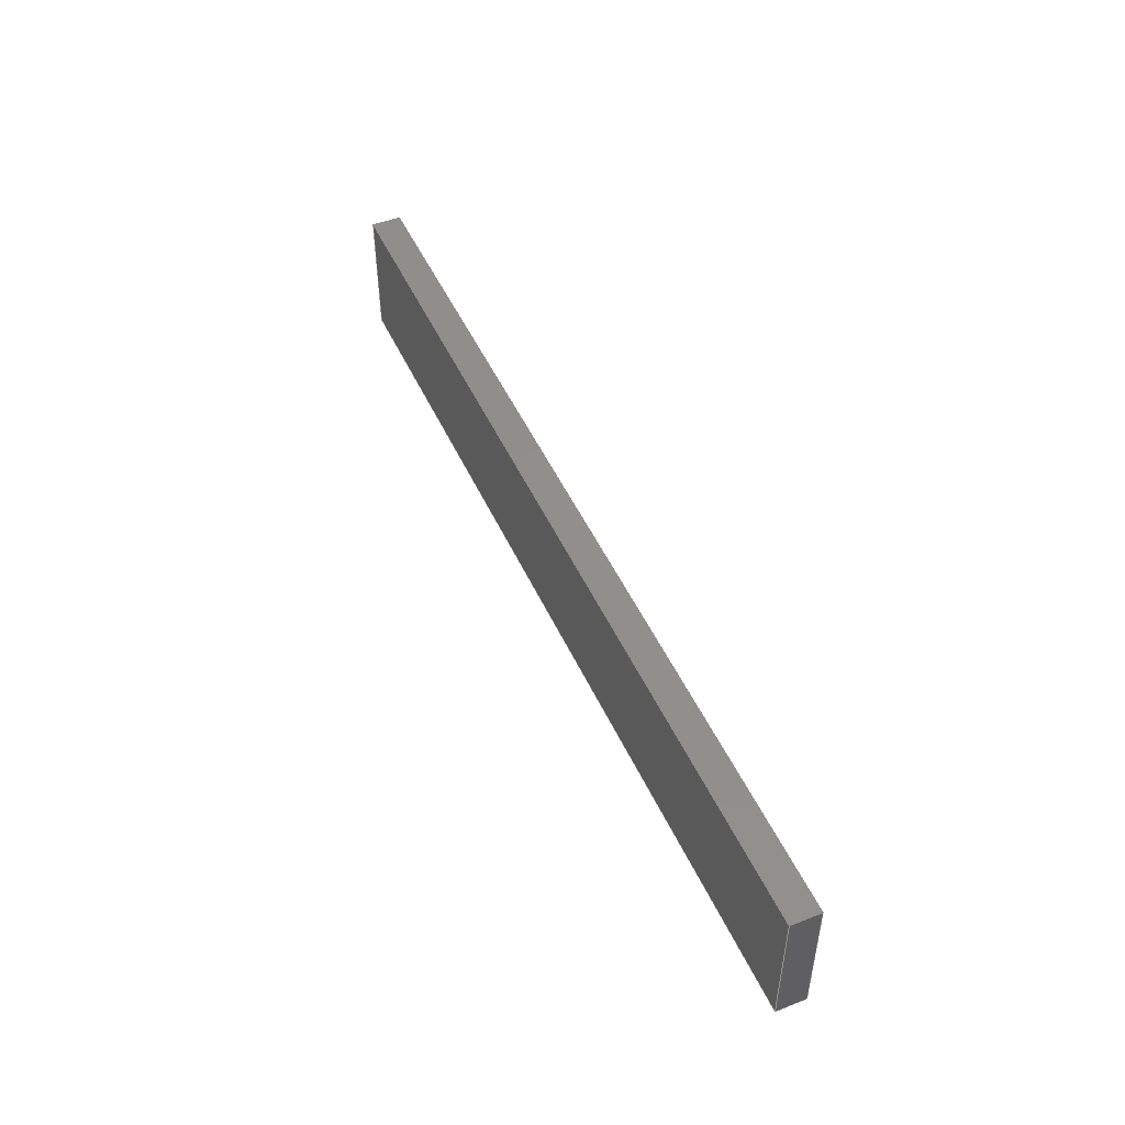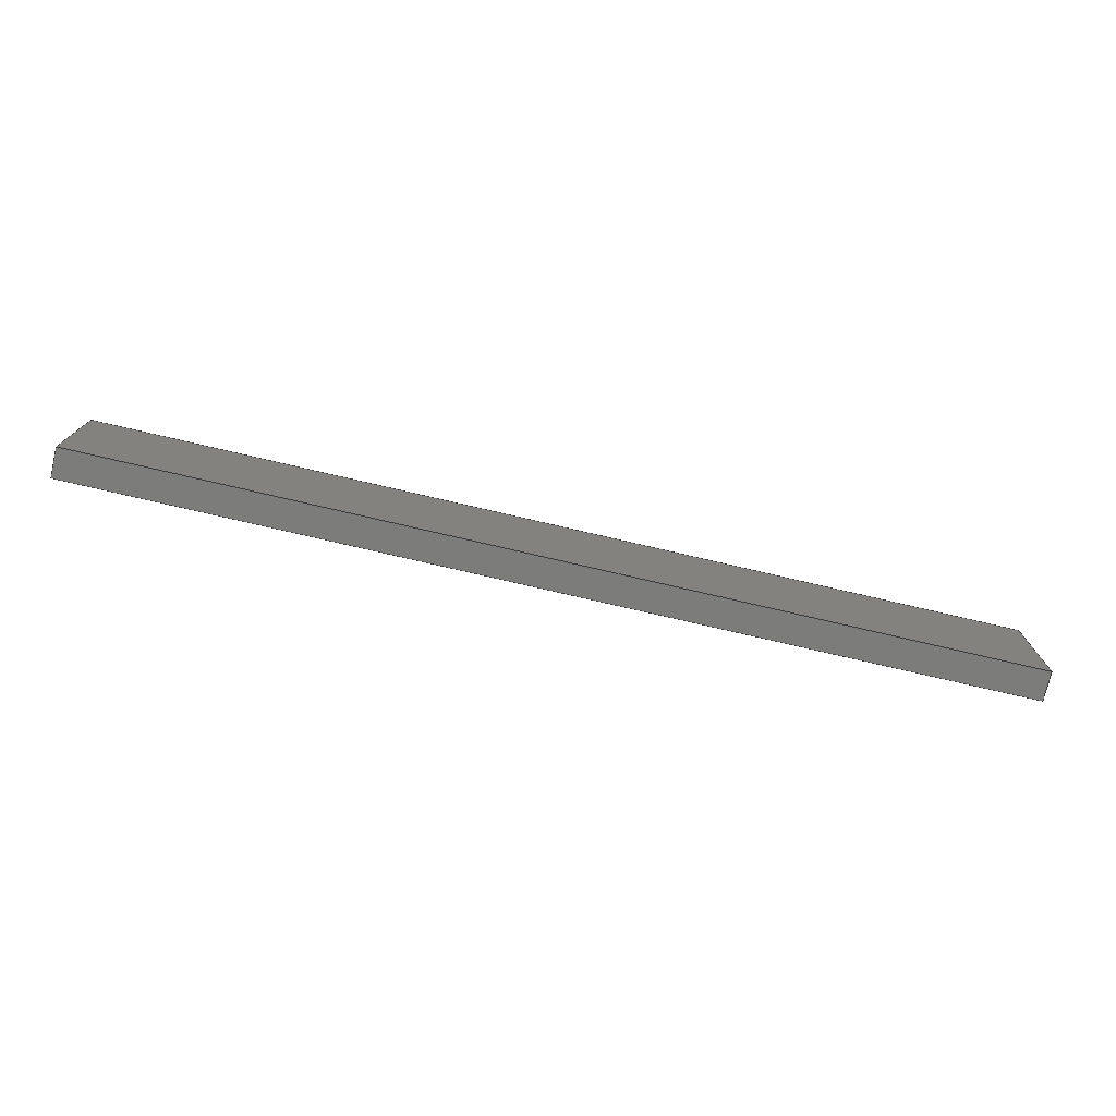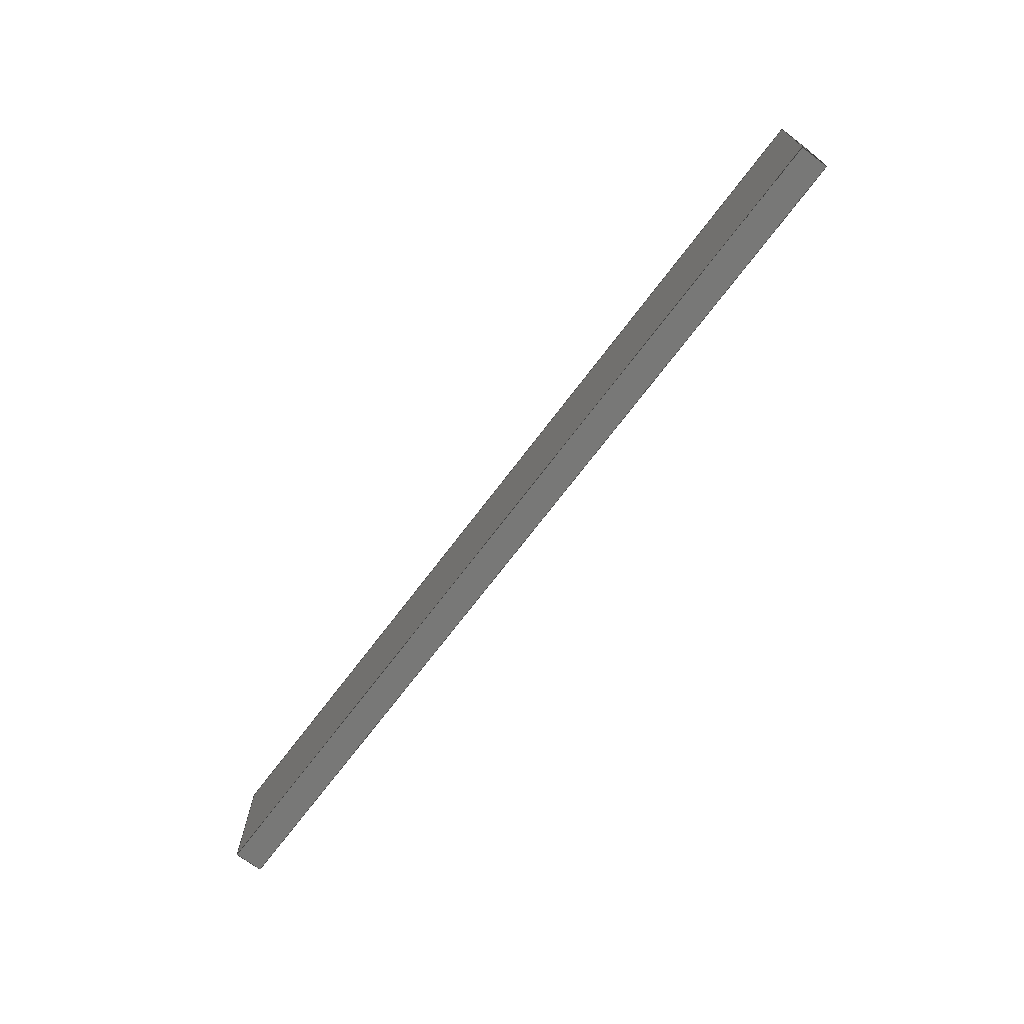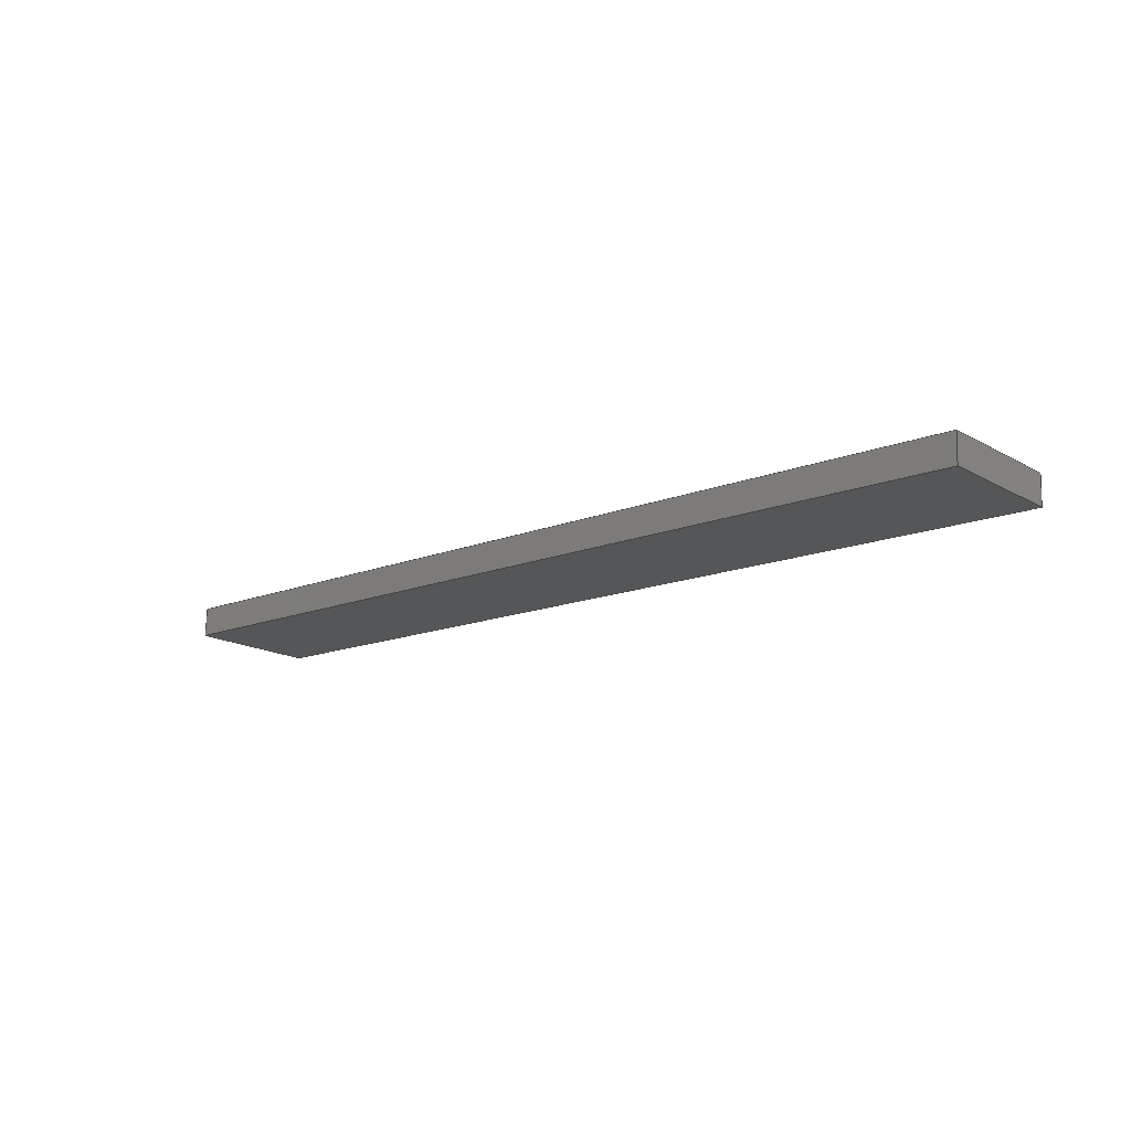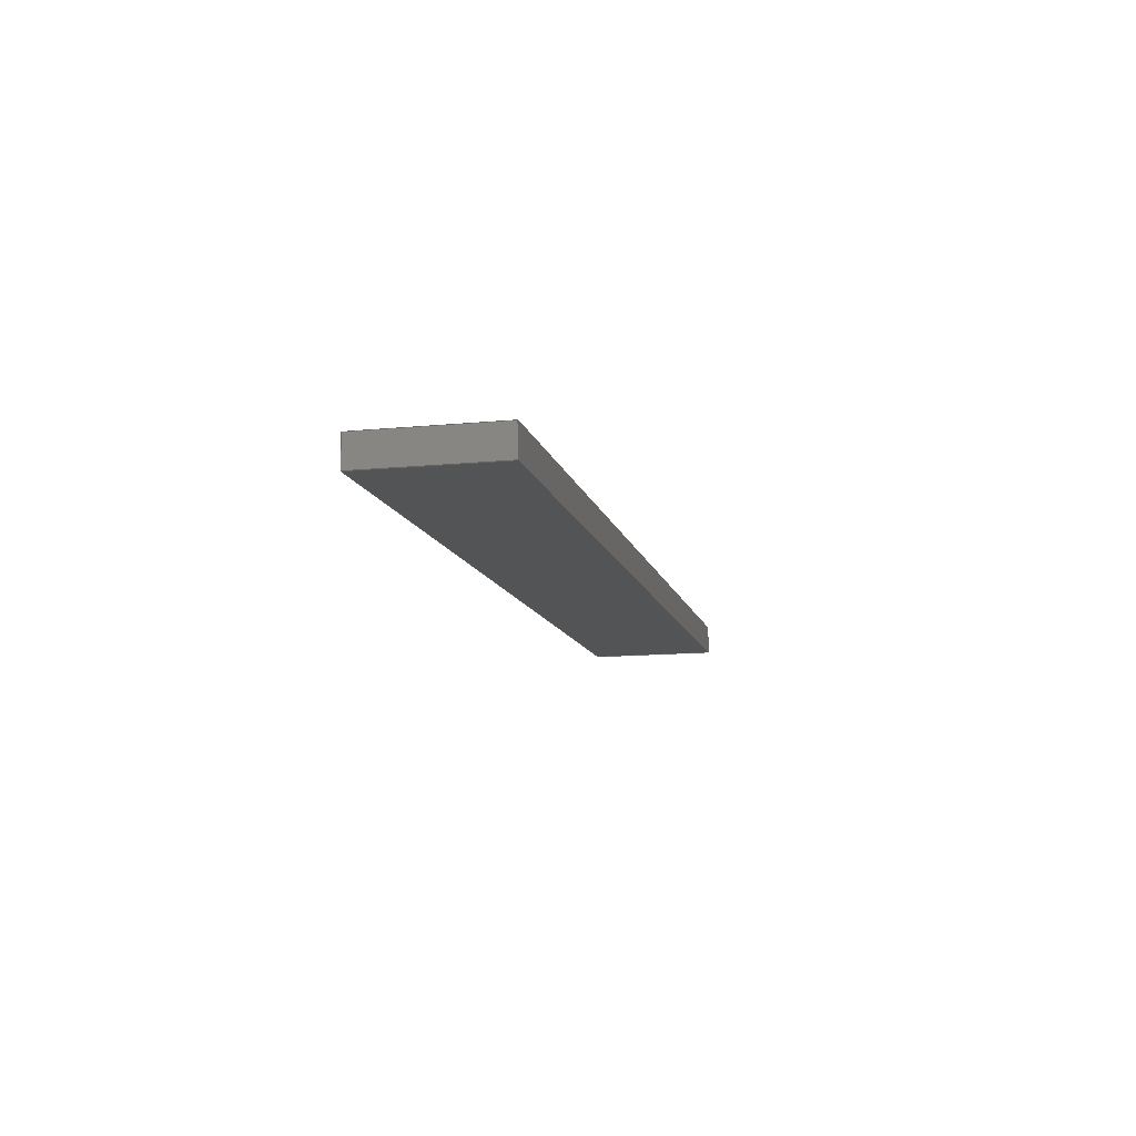
<metadata>
{"format":"step","ext":"stp","renderer":"f3d","projection":"perspective","resolution":1024,"background":"white","views":[{"elev":48.1,"azim":68.3,"up":"+Z"},{"elev":-75.5,"azim":168.8,"up":"+Z"},{"elev":-70.8,"azim":-125.1,"up":"+Z"},{"elev":-17.1,"azim":-138.1,"up":"+Y"},{"elev":-13.1,"azim":-77.6,"up":"+Y"}]}
</metadata>
<code>
ISO-10303-21;
DATA;
#1=PRODUCT('A16_Skin_Mid_Bottom_Balsa_2mm','','',(#2)) ;
#2=PRODUCT_CONTEXT(' ',#3,'mechanical') ;
#3=APPLICATION_CONTEXT('managed model based 3d engineering') ;
#4=PRODUCT_DEFINITION('',' ',#196,#5) ;
#5=PRODUCT_DEFINITION_CONTEXT('part definition',#3,' ') ;
#6=PRODUCT_DEFINITION_SHAPE(' ',' ',#4) ;
#7=MECHANICAL_DESIGN_GEOMETRIC_PRESENTATION_REPRESENTATION(' ',(#69),#203) ;
#8=PRODUCT_CATEGORY('part','specification') ;
#9=SHAPE_REPRESENTATION(' ',(#105),#203) ;
#10=CARTESIAN_POINT(' ',(0,0,0)) ;
#11=CARTESIAN_POINT('Axis2P3D Location',(496,-1.188,0)) ;
#12=CARTESIAN_POINT('Line Origine',(496,-1.188,4.5)) ;
#13=CARTESIAN_POINT('Vertex',(496,-1.188,0)) ;
#14=CARTESIAN_POINT('Vertex',(496,-1.188,9)) ;
#15=CARTESIAN_POINT('Line Origine',(495.9,-0.1884,0)) ;
#16=CARTESIAN_POINT('Vertex',(495.9,0.811,0)) ;
#17=CARTESIAN_POINT('Line Origine',(495.9,0.811,4.5)) ;
#18=CARTESIAN_POINT('Vertex',(495.9,0.811,9)) ;
#19=CARTESIAN_POINT('Line Origine',(495.9,-0.1884,9)) ;
#20=CARTESIAN_POINT('Control Point',(495.9,0.811,0)) ;
#21=CARTESIAN_POINT('Control Point',(483.2,0.3804,0)) ;
#22=CARTESIAN_POINT('Control Point',(470.5,-0.05011,0)) ;
#23=CARTESIAN_POINT('Control Point',(457.8,-0.4803,0)) ;
#24=CARTESIAN_POINT('Control Point',(445.1,-0.9098,0)) ;
#25=CARTESIAN_POINT('Control Point',(432.5,-1.338,0)) ;
#26=CARTESIAN_POINT('Control Point',(495.9,0.811,0)) ;
#27=CARTESIAN_POINT('Control Point',(483.2,0.3804,0)) ;
#28=CARTESIAN_POINT('Control Point',(470.5,-0.05011,0)) ;
#29=CARTESIAN_POINT('Control Point',(457.8,-0.4803,0)) ;
#30=CARTESIAN_POINT('Control Point',(445.1,-0.9098,0)) ;
#31=CARTESIAN_POINT('Control Point',(432.5,-1.338,0)) ;
#32=CARTESIAN_POINT('Vertex',(432.5,-1.338,0)) ;
#33=CARTESIAN_POINT('Line Origine',(432.5,-1.338,4.5)) ;
#34=CARTESIAN_POINT('Vertex',(432.5,-1.338,9)) ;
#35=CARTESIAN_POINT('Control Point',(495.9,0.811,9)) ;
#36=CARTESIAN_POINT('Control Point',(483.2,0.3804,9)) ;
#37=CARTESIAN_POINT('Control Point',(470.5,-0.05011,9)) ;
#38=CARTESIAN_POINT('Control Point',(457.8,-0.4803,9)) ;
#39=CARTESIAN_POINT('Control Point',(445.1,-0.9098,9)) ;
#40=CARTESIAN_POINT('Control Point',(432.5,-1.338,9)) ;
#41=CARTESIAN_POINT('Axis2P3D Location',(432.5,-3.337,0)) ;
#42=CARTESIAN_POINT('Line Origine',(432.5,-2.337,0)) ;
#43=CARTESIAN_POINT('Vertex',(432.5,-3.337,0)) ;
#44=CARTESIAN_POINT('Line Origine',(432.5,-3.337,4.5)) ;
#45=CARTESIAN_POINT('Vertex',(432.5,-3.337,9)) ;
#46=CARTESIAN_POINT('Line Origine',(432.5,-2.337,9)) ;
#47=CARTESIAN_POINT('Control Point',(432.5,-3.337,0)) ;
#48=CARTESIAN_POINT('Control Point',(444.9,-2.919,0)) ;
#49=CARTESIAN_POINT('Control Point',(457.4,-2.495,0)) ;
#50=CARTESIAN_POINT('Control Point',(470.1,-2.064,0)) ;
#51=CARTESIAN_POINT('Control Point',(483,-1.628,0)) ;
#52=CARTESIAN_POINT('Control Point',(496,-1.188,0)) ;
#53=CARTESIAN_POINT('Control Point',(432.5,-3.337,0)) ;
#54=CARTESIAN_POINT('Control Point',(444.9,-2.919,0)) ;
#55=CARTESIAN_POINT('Control Point',(457.4,-2.495,0)) ;
#56=CARTESIAN_POINT('Control Point',(470.1,-2.064,0)) ;
#57=CARTESIAN_POINT('Control Point',(483,-1.628,0)) ;
#58=CARTESIAN_POINT('Control Point',(496,-1.188,0)) ;
#59=CARTESIAN_POINT('Control Point',(432.5,-3.337,9)) ;
#60=CARTESIAN_POINT('Control Point',(444.9,-2.919,9)) ;
#61=CARTESIAN_POINT('Control Point',(457.4,-2.495,9)) ;
#62=CARTESIAN_POINT('Control Point',(470.1,-2.064,9)) ;
#63=CARTESIAN_POINT('Control Point',(483,-1.628,9)) ;
#64=CARTESIAN_POINT('Control Point',(496,-1.188,9)) ;
#65=CARTESIAN_POINT('Axis2P3D Location',(0,0,0)) ;
#66=CARTESIAN_POINT('Axis2P3D Location',(0,0,9)) ;
#67=PRODUCT_RELATED_PRODUCT_CATEGORY('part',$,(#1)) ;
#68=UNCERTAINTY_MEASURE_WITH_UNIT(LENGTH_MEASURE(0.005),#200,'distance_accuracy_value','CONFUSED CURVE UNCERTAINTY') ;
#69=STYLED_ITEM(' ',(#70),#165) ;
#70=PRESENTATION_STYLE_ASSIGNMENT((#71)) ;
#71=SURFACE_STYLE_USAGE(.BOTH.,#72) ;
#72=SURFACE_SIDE_STYLE(' ',(#73)) ;
#73=SURFACE_STYLE_FILL_AREA(#74) ;
#74=FILL_AREA_STYLE(' ',(#75)) ;
#75=FILL_AREA_STYLE_COLOUR(' ',#188) ;
#76=VECTOR('Line Direction',#88,1) ;
#77=VECTOR('Line Direction',#89,1) ;
#78=VECTOR('Line Direction',#90,1) ;
#79=VECTOR('Line Direction',#91,1) ;
#80=VECTOR('Extrusion Surface Vector',#92,1) ;
#81=VECTOR('Line Direction',#93,1) ;
#82=VECTOR('Line Direction',#96,1) ;
#83=VECTOR('Line Direction',#97,1) ;
#84=VECTOR('Line Direction',#98,1) ;
#85=VECTOR('Extrusion Surface Vector',#99,1) ;
#86=DIRECTION('Axis2P3D Direction',(0.9994,0.03393,-0)) ;
#87=DIRECTION('Axis2P3D XDirection',(-0.03393,0.9994,0)) ;
#88=DIRECTION('Vector Direction',(0,0,1)) ;
#89=DIRECTION('Vector Direction',(-0.03393,0.9994,0)) ;
#90=DIRECTION('Vector Direction',(0,0,1)) ;
#91=DIRECTION('Vector Direction',(-0.03393,0.9994,0)) ;
#92=DIRECTION('Vector Direction',(0,0,1)) ;
#93=DIRECTION('Vector Direction',(0,0,1)) ;
#94=DIRECTION('Axis2P3D Direction',(0.9994,0.03374,-0)) ;
#95=DIRECTION('Axis2P3D XDirection',(-0.03374,0.9994,0)) ;
#96=DIRECTION('Vector Direction',(-0.03374,0.9994,0)) ;
#97=DIRECTION('Vector Direction',(0,0,1)) ;
#98=DIRECTION('Vector Direction',(-0.03374,0.9994,0)) ;
#99=DIRECTION('Vector Direction',(0,0,1)) ;
#100=DIRECTION('Axis2P3D Direction',(0,0,1)) ;
#101=DIRECTION('Axis2P3D XDirection',(1,0,0)) ;
#102=DIRECTION('Axis2P3D Direction',(0,0,1)) ;
#103=DIRECTION('Axis2P3D XDirection',(1,0,0)) ;
#104=SHAPE_REPRESENTATION_RELATIONSHIP(' ',' ',#9,#174) ;
#105=AXIS2_PLACEMENT_3D(' ',#10,$,$) ;
#106=AXIS2_PLACEMENT_3D('Plane Axis2P3D',#11,#86,#87) ;
#107=AXIS2_PLACEMENT_3D('Plane Axis2P3D',#41,#94,#95) ;
#108=AXIS2_PLACEMENT_3D('Plane Axis2P3D',#65,#100,#101) ;
#109=AXIS2_PLACEMENT_3D('Plane Axis2P3D',#66,#102,#103) ;
#110=LINE('Line',#12,#76) ;
#111=LINE('Line',#15,#77) ;
#112=LINE('Line',#17,#78) ;
#113=LINE('Line',#19,#79) ;
#114=LINE('Line',#33,#81) ;
#115=LINE('Line',#42,#82) ;
#116=LINE('Line',#44,#83) ;
#117=LINE('Line',#46,#84) ;
#118=PLANE('',#106) ;
#119=PLANE('',#107) ;
#120=PLANE('',#108) ;
#121=PLANE('',#109) ;
#122=EDGE_CURVE('',#166,#167,#110,.T.) ;
#123=EDGE_CURVE('',#166,#168,#111,.T.) ;
#124=EDGE_CURVE('',#168,#169,#112,.T.) ;
#125=EDGE_CURVE('',#167,#169,#113,.T.) ;
#126=EDGE_CURVE('',#168,#170,#183,.T.) ;
#127=EDGE_CURVE('',#170,#171,#114,.T.) ;
#128=EDGE_CURVE('',#169,#171,#184,.T.) ;
#129=EDGE_CURVE('',#170,#172,#115,.F.) ;
#130=EDGE_CURVE('',#172,#173,#116,.T.) ;
#131=EDGE_CURVE('',#171,#173,#117,.F.) ;
#132=EDGE_CURVE('',#172,#166,#186,.T.) ;
#133=EDGE_CURVE('',#173,#167,#187,.T.) ;
#134=CLOSED_SHELL('Closed Shell',(#175,#176,#177,#178,#179,#180)) ;
#135=ORIENTED_EDGE('',*,*,#122,.F.) ;
#136=ORIENTED_EDGE('',*,*,#123,.T.) ;
#137=ORIENTED_EDGE('',*,*,#124,.T.) ;
#138=ORIENTED_EDGE('',*,*,#125,.F.) ;
#139=ORIENTED_EDGE('',*,*,#124,.F.) ;
#140=ORIENTED_EDGE('',*,*,#126,.T.) ;
#141=ORIENTED_EDGE('',*,*,#127,.T.) ;
#142=ORIENTED_EDGE('',*,*,#128,.F.) ;
#143=ORIENTED_EDGE('',*,*,#127,.F.) ;
#144=ORIENTED_EDGE('',*,*,#129,.T.) ;
#145=ORIENTED_EDGE('',*,*,#130,.T.) ;
#146=ORIENTED_EDGE('',*,*,#131,.F.) ;
#147=ORIENTED_EDGE('',*,*,#130,.F.) ;
#148=ORIENTED_EDGE('',*,*,#132,.T.) ;
#149=ORIENTED_EDGE('',*,*,#122,.T.) ;
#150=ORIENTED_EDGE('',*,*,#133,.F.) ;
#151=ORIENTED_EDGE('',*,*,#132,.F.) ;
#152=ORIENTED_EDGE('',*,*,#129,.F.) ;
#153=ORIENTED_EDGE('',*,*,#126,.F.) ;
#154=ORIENTED_EDGE('',*,*,#123,.F.) ;
#155=ORIENTED_EDGE('',*,*,#125,.T.) ;
#156=ORIENTED_EDGE('',*,*,#128,.T.) ;
#157=ORIENTED_EDGE('',*,*,#131,.T.) ;
#158=ORIENTED_EDGE('',*,*,#133,.T.) ;
#159=EDGE_LOOP('',(#135,#136,#137,#138)) ;
#160=EDGE_LOOP('',(#139,#140,#141,#142)) ;
#161=EDGE_LOOP('',(#143,#144,#145,#146)) ;
#162=EDGE_LOOP('',(#147,#148,#149,#150)) ;
#163=EDGE_LOOP('',(#151,#152,#153,#154)) ;
#164=EDGE_LOOP('',(#155,#156,#157,#158)) ;
#165=MANIFOLD_SOLID_BREP('PartBody',#134) ;
#166=VERTEX_POINT('',#13) ;
#167=VERTEX_POINT('',#14) ;
#168=VERTEX_POINT('',#16) ;
#169=VERTEX_POINT('',#18) ;
#170=VERTEX_POINT('',#32) ;
#171=VERTEX_POINT('',#34) ;
#172=VERTEX_POINT('',#43) ;
#173=VERTEX_POINT('',#45) ;
#174=ADVANCED_BREP_SHAPE_REPRESENTATION('NONE',(#165),#203) ;
#175=ADVANCED_FACE('PartBody',(#189),#118,.T.) ;
#176=ADVANCED_FACE('PartBody',(#190),#198,.T.) ;
#177=ADVANCED_FACE('PartBody',(#191),#119,.F.) ;
#178=ADVANCED_FACE('PartBody',(#192),#199,.T.) ;
#179=ADVANCED_FACE('PartBody',(#193),#120,.F.) ;
#180=ADVANCED_FACE('PartBody',(#194),#121,.T.) ;
#181=APPLICATION_PROTOCOL_DEFINITION('international standard','ap242_managed_model_based_3d_engineering',2014,#3) ;
#182=B_SPLINE_CURVE_WITH_KNOTS('',5,(#20,#21,#22,#23,#24,#25),.UNSPECIFIED.,.F.,.U.,(6,6),(0,63.46),.UNSPECIFIED.) ;
#183=B_SPLINE_CURVE_WITH_KNOTS('',5,(#26,#27,#28,#29,#30,#31),.UNSPECIFIED.,.F.,.U.,(6,6),(5e+05,5.001e+05),.UNSPECIFIED.) ;
#184=B_SPLINE_CURVE_WITH_KNOTS('',5,(#35,#36,#37,#38,#39,#40),.UNSPECIFIED.,.F.,.U.,(6,6),(5e+05,5.001e+05),.UNSPECIFIED.) ;
#185=B_SPLINE_CURVE_WITH_KNOTS('',5,(#47,#48,#49,#50,#51,#52),.UNSPECIFIED.,.F.,.U.,(6,6),(0,63.46),.UNSPECIFIED.) ;
#186=B_SPLINE_CURVE_WITH_KNOTS('',5,(#53,#54,#55,#56,#57,#58),.UNSPECIFIED.,.F.,.U.,(6,6),(5e+05,5e+05),.UNSPECIFIED.) ;
#187=B_SPLINE_CURVE_WITH_KNOTS('',5,(#59,#60,#61,#62,#63,#64),.UNSPECIFIED.,.F.,.U.,(6,6),(5e+05,5e+05),.UNSPECIFIED.) ;
#188=COLOUR_RGB('Colour',0.8235,0.8235,1) ;
#189=FACE_OUTER_BOUND('',#159,.T.) ;
#190=FACE_OUTER_BOUND('',#160,.T.) ;
#191=FACE_OUTER_BOUND('',#161,.T.) ;
#192=FACE_OUTER_BOUND('',#162,.T.) ;
#193=FACE_OUTER_BOUND('',#163,.T.) ;
#194=FACE_OUTER_BOUND('',#164,.T.) ;
#195=PRODUCT_CATEGORY_RELATIONSHIP(' ',' ',#8,#67) ;
#196=PRODUCT_DEFINITION_FORMATION_WITH_SPECIFIED_SOURCE('',' ',#1,.NOT_KNOWN.) ;
#197=SHAPE_DEFINITION_REPRESENTATION(#6,#9) ;
#198=SURFACE_OF_LINEAR_EXTRUSION('generated tabulated cylinder',#182,#80) ;
#199=SURFACE_OF_LINEAR_EXTRUSION('generated tabulated cylinder',#185,#85) ;
#200=(LENGTH_UNIT()NAMED_UNIT(*)SI_UNIT(.MILLI.,.METRE.)) ;
#201=(NAMED_UNIT(*)PLANE_ANGLE_UNIT()SI_UNIT($,.RADIAN.)) ;
#202=(NAMED_UNIT(*)SI_UNIT($,.STERADIAN.)SOLID_ANGLE_UNIT()) ;
#203=(GEOMETRIC_REPRESENTATION_CONTEXT(3)GLOBAL_UNCERTAINTY_ASSIGNED_CONTEXT((#68))GLOBAL_UNIT_ASSIGNED_CONTEXT((#200,#201,#202))REPRESENTATION_CONTEXT(' ',' ')) ;
ENDSEC;
END-ISO-10303-21;

</code>
